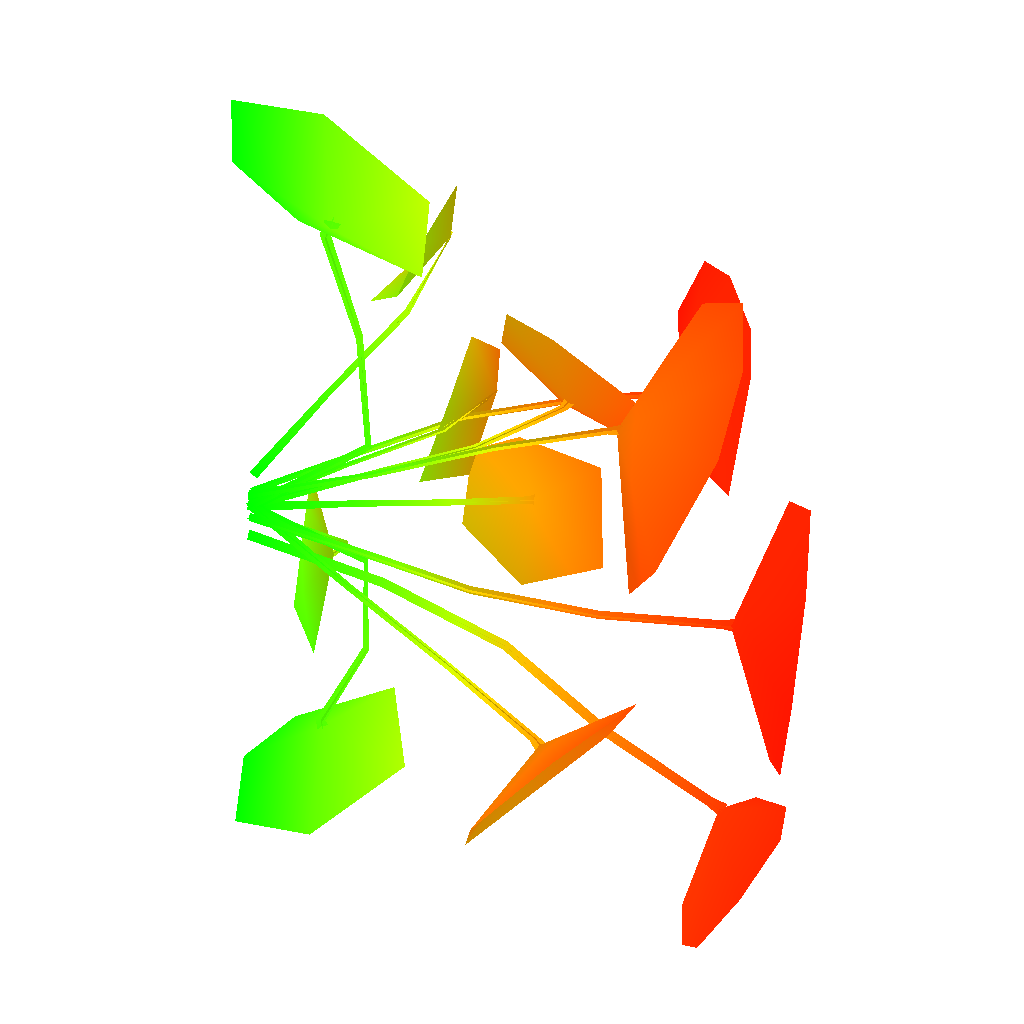
<metadata>
{"format":"obj","ext":"obj","renderer":"f3d","projection":"perspective","resolution":1024,"background":"white","views":[{"elev":-66.9,"azim":-96.7,"up":"+Y"}]}
</metadata>
<code>
g SM_DovesFoot_05_LOD1
v -0.01922 -0.005291 0.03793 0.1961 0.8 0 1
v -0.005988 -0.00096 -0.002894 0 1 0 1
v -0.004305 -0.004273 -0.002607 0 1 0 1
v -0.0181 -0.007495 0.03813 0.2 0.7961 0 1
v -0.03547 -0.01026 0.07715 0.4824 0.5137 0 1
v -0.03435 -0.01246 0.07734 0.4863 0.5098 0 1
v -0.04715 -0.01255 0.1138 0.6667 0.3294 0 1
v -0.04556 -0.01534 0.1133 0.6667 0.3294 0 1
v -0.04855 -0.01183 0.119 0.6902 0.3059 0 1
v -0.04613 -0.01615 0.1182 0.6863 0.3098 0 1
v -0.01786 -0.005802 0.03855 0.2 0.7961 0 1
v -0.003263 -0.001856 -0.00228 0 1 0 1
v -0.006477 -0.003559 -0.003096 0 1 0 1
v -0.01976 -0.006868 0.03737 0.1961 0.8 0 1
v -0.03409 -0.01073 0.07759 0.4863 0.5098 0 1
v -0.03614 -0.01184 0.07676 0.4824 0.5137 0 1
v -0.0451 -0.01321 0.1142 0.6706 0.3255 0 1
v -0.04768 -0.01464 0.1128 0.6627 0.3333 0 1
v -0.04534 -0.01287 0.1196 0.6941 0.302 0 1
v -0.04938 -0.01509 0.1176 0.6824 0.3137 0 1
v -0.000727 0.008035 -0.002422 0 1 0 1
v -0.009261 0.03268 0.03244 0.2118 0.7843 0 1
v -0.003718 0.00714 -0.002523 0 1 0 1
v -0.01203 0.03185 0.03235 0.2157 0.7804 0 1
v -0.01738 0.05613 0.06672 0.5255 0.4706 0 1
v -0.02015 0.0553 0.06663 0.5294 0.4667 0 1
v -0.02295 0.07128 0.1059 0.7294 0.2667 0 1
v -0.02585 0.07041 0.1058 0.7333 0.2627 0 1
v -0.02684 0.08063 0.1434 0.8627 0.1333 0 1
v -0.02986 0.07977 0.1434 0.8667 0.1294 0 1
v -0.02659 0.08214 0.1478 0.8745 0.1216 0 1
v -0.03114 0.08084 0.1478 0.8784 0.1176 0 1
v -0.001836 0.006344 -0.001683 0 1 0 1
v -0.01044 0.03123 0.03348 0.2157 0.7804 0 1
v -0.002552 0.008918 -0.0033 0 1 0 1
v -0.01095 0.03317 0.0314 0.2157 0.7804 0 1
v -0.01848 0.05439 0.06739 0.5255 0.4706 0 1
v -0.01917 0.05685 0.06603 0.5294 0.4667 0 1
v -0.02417 0.06911 0.1062 0.7294 0.2667 0 1
v -0.02499 0.07193 0.1055 0.7333 0.2627 0 1
v -0.02818 0.07832 0.1439 0.8627 0.1333 0 1
v -0.02902 0.08123 0.1431 0.8667 0.1294 0 1
v -0.02849 0.07886 0.1485 0.8745 0.1216 0 1
v -0.02976 0.08324 0.1473 0.8784 0.1176 0 1
v 0.008635 -0.004863 -0.001622 0 1 0 1
v 0.02033 -0.006945 0.0454 0.2314 0.7647 0 1
v 0.009776 -0.001572 -0.00176 0 1 0 1
v 0.02139 -0.003902 0.04527 0.2314 0.7647 0 1
v 0.03724 -0.01101 0.08936 0.5333 0.4627 0 1
v 0.0383 -0.007959 0.08923 0.5294 0.4667 0 1
v 0.06319 -0.01869 0.1282 0.702 0.2941 0 1
v 0.0643 -0.0155 0.1281 0.698 0.298 0 1
v 0.08302 -0.02415 0.1665 0.851 0.1451 0 1
v 0.08422 -0.02086 0.1664 0.8471 0.149 0 1
v 0.08506 -0.02562 0.171 0.8627 0.1333 0 1
v 0.08688 -0.02066 0.171 0.8588 0.1373 0 1
v 0.01944 -0.004828 0.04601 0.2353 0.7608 0 1
v 0.0076 -0.002698 -0.001488 0 1 0 1
v 0.01086 -0.003847 -0.001901 0 1 0 1
v 0.02221 -0.005844 0.04471 0.2275 0.7686 0 1
v 0.03643 -0.008888 0.09019 0.5373 0.4588 0 1
v 0.03901 -0.009852 0.0885 0.5294 0.4667 0 1
v 0.06225 -0.01622 0.1291 0.7059 0.2902 0 1
v 0.06496 -0.01723 0.1274 0.698 0.298 0 1
v 0.08195 -0.02146 0.1674 0.851 0.1451 0 1
v 0.0849 -0.02255 0.1659 0.8471 0.149 0 1
v 0.08354 -0.02181 0.1723 0.8667 0.1294 0 1
v 0.08799 -0.02345 0.17 0.8588 0.1373 0 1
v -0.000932 -0.008194 -0.001496 0 1 0 1
v -0.001443 -0.02845 0.03704 0.2196 0.7765 0 1
v 0.002181 -0.007994 -0.00135 0 1 0 1
v 0.001437 -0.02826 0.03717 0.2196 0.7765 0 1
v -0.001852 -0.04956 0.07371 0.5294 0.4667 0 1
v 0.001037 -0.04938 0.07385 0.5333 0.4627 0 1
v -0.003301 -0.06089 0.1145 0.7294 0.2667 0 1
v -0.000288 -0.0607 0.1146 0.7333 0.2627 0 1
v -0.005194 -0.06237 0.1533 0.8627 0.1333 0 1
v -0.00207 -0.06217 0.1536 0.8667 0.1294 0 1
v -0.00621 -0.06249 0.1578 0.8745 0.1216 0 1
v -0.001502 -0.06219 0.1582 0.8784 0.1176 0 1
v -6e-05 -0.02716 0.03802 0.2235 0.7725 0 1
v 0.000468 -0.006689 -0.000855 0 1 0 1
v 0.000708 -0.009576 -0.002024 0 1 0 1
v 0.000169 -0.02945 0.03627 0.2196 0.7765 0 1
v -0.000442 -0.04804 0.07434 0.5294 0.4667 0 1
v -0.00022 -0.05073 0.07329 0.5333 0.4627 0 1
v -0.001652 -0.05901 0.1148 0.7333 0.2627 0 1
v -0.001444 -0.06201 0.1144 0.7333 0.2627 0 1
v -0.003397 -0.06032 0.1534 0.8627 0.1333 0 1
v -0.0032 -0.06346 0.1535 0.8667 0.1294 0 1
v -0.003661 -0.05958 0.158 0.8745 0.1216 0 1
v -0.003364 -0.06431 0.1581 0.8784 0.1176 0 1
v -0.02853 -0.004392 0.03581 0.1961 0.8 0 1
v -3.2e-05 0.002223 -0.002611 0 1 0 1
v 0.001121 -0.001773 -0.002315 0 1 0 1
v -0.02779 -0.007052 0.03603 0.2 0.7961 0 1
v -0.07063 -0.01604 0.02967 0.2941 0.702 0 1
v -0.06997 -0.01872 0.02988 0.2941 0.702 0 1
v -0.1064 -0.02567 0.01644 0.251 0.7451 0 1
v -0.1047 -0.02888 0.01644 0.2471 0.749 0 1
v -0.1121 -0.02602 0.01846 0.251 0.7451 0 1
v -0.1095 -0.031 0.01838 0.2392 0.7569 0 1
v 0.002372 0.00061 -0.001066 0 1 0 1
v -0.02752 -0.005315 0.03692 0.2039 0.7922 0 1
v -0.000795 -0.000487 -0.003546 0 1 0 1
v -0.02903 -0.005919 0.03467 0.1922 0.8039 0 1
v -0.07116 -0.01734 0.03063 0.298 0.698 0 1
v -0.06927 -0.01703 0.02863 0.2863 0.7098 0 1
v -0.1055 -0.02705 0.0182 0.2549 0.7412 0 1
v -0.1057 -0.02744 0.01459 0.2431 0.7529 0 1
v -0.1101 -0.02808 0.02101 0.2549 0.7412 0 1
v -0.1111 -0.02881 0.01557 0.2275 0.7686 0 1
v -0.01 0.0117 0.03488 0.1804 0.8157 0 1
v 0.001144 0.001544 -0.002425 0 1 0 1
v -0.001263 -0.000951 -0.002387 0 1 0 1
v -0.01161 0.01005 0.03493 0.1804 0.8157 0 1
v -0.02052 0.02221 0.0718 0.4627 0.5333 0 1
v -0.02211 0.02055 0.0718 0.4588 0.5373 0 1
v -0.03421 0.03472 0.1014 0.6588 0.3373 0 1
v -0.03573 0.03217 0.1008 0.651 0.3451 0 1
v -0.03671 0.03782 0.1044 0.6745 0.3216 0 1
v -0.03907 0.0339 0.1035 0.6627 0.3333 0 1
v 0.001092 -0.001076 -0.001666 0 1 0 1
v -0.01003 0.01029 0.03528 0.1843 0.8118 0 1
v -0.001223 0.001137 -0.002993 0 1 0 1
v -0.01158 0.01177 0.03445 0.1804 0.8157 0 1
v -0.02054 0.02085 0.07218 0.4627 0.5333 0 1
v -0.02208 0.02232 0.07131 0.4588 0.5373 0 1
v -0.03455 0.03302 0.1024 0.6588 0.3373 0 1
v -0.03537 0.03395 0.09966 0.6471 0.349 0 1
v -0.03724 0.03516 0.1061 0.6745 0.3216 0 1
v -0.03853 0.0366 0.1018 0.6588 0.3373 0 1
v 0.004035 0.01794 0.03242 0.1569 0.8392 0 1
v 0.001949 -0.000429 -0.002093 0 1 0 1
v -0.00132 0.00039 -0.002278 0 1 0 1
v 0.001866 0.01851 0.03235 0.1569 0.8392 0 1
v 0.006975 0.03551 0.06683 0.4 0.5961 0 1
v 0.004807 0.03606 0.06673 0.4039 0.5922 0 1
v 0.01107 0.05432 0.09502 0.6 0.3961 0 1
v 0.008171 0.05451 0.09451 0.6 0.3961 0 1
v 0.01274 0.0579 0.0979 0.6118 0.3843 0 1
v 0.008277 0.05822 0.09714 0.6157 0.3804 0 1
v 0.002818 0.01734 0.03285 0.1569 0.8392 0 1
v -0.00032 -0.001567 -0.001309 0 1 0 1
v 0.000488 0.001297 -0.002903 0 1 0 1
v 0.003359 0.01926 0.03183 0.1529 0.8431 0 1
v 0.005797 0.03492 0.06723 0.4039 0.5922 0 1
v 0.006337 0.03684 0.06621 0.4 0.5961 0 1
v 0.009467 0.05389 0.0961 0.6039 0.3922 0 1
v 0.009842 0.05496 0.09338 0.5961 0.4 0 1
v 0.01023 0.05722 0.09959 0.6235 0.3725 0 1
v 0.01082 0.05891 0.09542 0.6078 0.3882 0 1
v 0.01964 0.006912 0.03872 0.1843 0.8118 0 1
v 0.000527 -0.002323 -0.002348 0 1 0 1
v -0.000564 0.001498 -0.002613 0 1 0 1
v 0.01892 0.009457 0.03856 0.1843 0.8118 0 1
v 0.05967 0.01872 0.04185 0.2824 0.7137 0 1
v 0.05895 0.02125 0.04166 0.2824 0.7137 0 1
v 0.09501 0.02674 0.02809 0.2353 0.7608 0 1
v 0.09339 0.02979 0.02769 0.2314 0.7647 0 1
v 0.1003 0.02728 0.03013 0.2314 0.7647 0 1
v 0.09799 0.03201 0.0292 0.2235 0.7725 0 1
v 0.01828 0.007794 0.03916 0.1843 0.8118 0 1
v -0.001984 -0.000669 -0.001464 0 1 0 1
v 0.001438 0.000179 -0.003317 0 1 0 1
v 0.02059 0.008375 0.03802 0.1843 0.8118 0 1
v 0.05983 0.02003 0.0428 0.2902 0.7059 0 1
v 0.05874 0.01954 0.04044 0.2745 0.7216 0 1
v 0.09434 0.02841 0.02958 0.2392 0.7569 0 1
v 0.09409 0.02805 0.02613 0.2275 0.7686 0 1
v 0.09862 0.02971 0.03227 0.2392 0.7569 0 1
v 0.09972 0.02955 0.02703 0.2118 0.7843 0 1
v 0.01698 -0.01775 0.03356 0.1765 0.8196 0 1
v -0.001734 -0.001241 -0.00208 0 1 0 1
v 0.000869 0.001455 -0.002098 0 1 0 1
v 0.01871 -0.01596 0.03355 0.1765 0.8196 0 1
v 0.0345 -0.03378 0.06944 0.451 0.5451 0 1
v 0.03621 -0.03197 0.06939 0.4471 0.549 0 1
v 0.05114 -0.04869 0.1011 0.6353 0.3608 0 1
v 0.05287 -0.04599 0.1004 0.6235 0.3725 0 1
v 0.05352 -0.05186 0.1048 0.6549 0.3412 0 1
v 0.05619 -0.04771 0.1038 0.6392 0.3569 0 1
v 0.01708 -0.01629 0.03417 0.1804 0.8157 0 1
v -0.001494 0.001435 -0.000862 0 1 0 1
v 0.000678 -0.000677 -0.003068 0 1 0 1
v 0.01857 -0.01774 0.0328 0.1765 0.8196 0 1
v 0.03459 -0.03236 0.07 0.451 0.5451 0 1
v 0.03609 -0.03382 0.06866 0.4471 0.549 0 1
v 0.05144 -0.04679 0.1021 0.6353 0.3608 0 1
v 0.05256 -0.04798 0.09929 0.6235 0.3725 0 1
v 0.05398 -0.04889 0.1064 0.6549 0.3412 0 1
v 0.05572 -0.05073 0.1021 0.6392 0.3569 0 1
v -0.03767 0.01665 0.0204 0.1686 0.8275 0 1
v -0.009082 0.005445 -0.002312 0 1 0 1
v -0.01029 0.002386 -0.002189 0 1 0 1
v -0.03848 0.01462 0.02049 0.1686 0.8275 0 1
v -0.065 0.02827 0.04371 0.3843 0.6118 0 1
v -0.0658 0.02624 0.04379 0.3804 0.6157 0 1
v -0.09036 0.03912 0.05522 0.502 0.4941 0 1
v -0.09098 0.03639 0.05584 0.498 0.498 0 1
v -0.0927 0.04072 0.05141 0.4941 0.502 0 1
v -0.09385 0.03658 0.05248 0.4902 0.5059 0 1
v -0.03747 0.01555 0.02121 0.1686 0.8275 0 1
v -0.008734 0.0034 -0.000761 0 1 0 1
v -0.01056 0.004015 -0.003425 0 1 0 1
v -0.03873 0.01598 0.01949 0.1686 0.8275 0 1
v -0.06478 0.02719 0.04448 0.3843 0.6118 0 1
v -0.06609 0.02763 0.04279 0.3804 0.6157 0 1
v -0.09184 0.03827 0.05612 0.502 0.4941 0 1
v -0.08944 0.03728 0.0549 0.498 0.498 0 1
v -0.09528 0.03948 0.05238 0.498 0.498 0 1
v -0.0915 0.03794 0.05103 0.4863 0.5098 0 1
v -0.007992 0.02477 0.0293 0.1725 0.8235 0 1
v 0.001245 0.002502 -0.002143 0 1 0 1
v -0.001996 0.00144 -0.002241 0 1 0 1
v -0.01015 0.02406 0.02925 0.1765 0.8196 0 1
v -0.01614 0.04642 0.0609 0.451 0.5451 0 1
v -0.01829 0.04572 0.06083 0.4549 0.5412 0 1
v -0.02378 0.06935 0.07839 0.6353 0.3608 0 1
v -0.02636 0.06792 0.07871 0.6392 0.3569 0 1
v -0.02385 0.07251 0.07459 0.6314 0.3647 0 1
v -0.02792 0.0705 0.07528 0.6392 0.3569 0 1
v -0.000123 0.000473 -0.001036 0 1 0 1
v -0.008722 0.02367 0.02988 0.1765 0.8196 0 1
v -0.000906 0.003057 -0.003123 0 1 0 1
v -0.009253 0.02541 0.02854 0.1765 0.8196 0 1
v -0.01684 0.04535 0.06144 0.451 0.5451 0 1
v -0.01738 0.04711 0.06013 0.451 0.5451 0 1
v -0.02549 0.06995 0.07922 0.6431 0.3529 0 1
v -0.02469 0.06768 0.07748 0.6314 0.3647 0 1
v -0.02661 0.07373 0.07544 0.6431 0.3529 0 1
v -0.02519 0.06954 0.07395 0.6235 0.3725 0 1
v 0.02498 0.03954 0.01403 0.1647 0.8314 0 1
v 0.007089 0.00749 -0.001045 0 1 0 1
v 0.004211 0.009316 -0.001298 0 1 0 1
v 0.02307 0.04075 0.01386 0.1647 0.8314 0 1
v 0.04294 0.07029 0.03045 0.3529 0.6431 0 1
v 0.04103 0.0715 0.03028 0.3608 0.6353 0 1
v 0.05833 0.09299 0.02466 0.4157 0.5804 0 1
v 0.05572 0.09436 0.02511 0.4314 0.5647 0 1
v 0.05999 0.09347 0.02003 0.4078 0.5882 0 1
v 0.05602 0.09567 0.02071 0.4275 0.5686 0 1
v 0.02384 0.03977 0.01488 0.1647 0.8314 0 1
v 0.005 0.007984 0.000577 0 1 0 1
v 0.005875 0.008923 -0.00259 0 1 0 1
v 0.02447 0.04047 0.01281 0.1647 0.8314 0 1
v 0.04182 0.07048 0.03126 0.3569 0.6392 0 1
v 0.04249 0.07124 0.02923 0.3569 0.6392 0 1
v 0.05784 0.09491 0.02494 0.4275 0.5686 0 1
v 0.05628 0.0924 0.02462 0.4196 0.5765 0 1
v 0.05927 0.09651 0.02025 0.4235 0.5725 0 1
v 0.0568 0.09261 0.02027 0.4118 0.5843 0 1
v -0.07517 0.07185 0.04825 0.5647 0.4314 0 1
v -0.09061 0.03777 0.05559 0.502 0.4941 0 1
v -0.1087 0.03866 0.05588 0.5176 0.4784 0 1
v -0.06025 0.05019 0.03031 0.3961 0.6 0 1
v -0.09549 0.009359 0.04603 0.4118 0.5843 0 1
v -0.07442 0.01571 0.03993 0.3686 0.6275 0 1
v 0.01259 0.07974 0.07259 0.5647 0.4314 0 1
v -0.02503 0.0686 0.07862 0.6392 0.3569 0 1
v -0.03635 0.08385 0.07859 0.6902 0.3059 0 1
v 0.006626 0.05297 0.05425 0.3804 0.6157 0 1
v -0.05032 0.05408 0.06699 0.5529 0.4431 0 1
v -0.03092 0.04154 0.06173 0.4588 0.5373 0 1
v 0.08826 0.06924 0.02168 0.2471 0.749 0 1
v 0.05704 0.09366 0.02497 0.4235 0.5725 0 1
v 0.06121 0.1108 0.01992 0.4824 0.5137 0 1
v 0.06107 0.05246 0.01327 0.2353 0.7608 0 1
v 0.02833 0.1009 0.01351 0.4824 0.5137 0 1
v 0.03043 0.07731 0.01349 0.3529 0.6431 0 1
v -0.1084 -0.02791 0.01747 0.2471 0.749 0 1
v -0.1186 -0.05813 0.009352 0.1137 0.8824 0 1
v -0.133 -0.05465 -0.01156 0 1 0 1
v -0.1434 -0.02135 -0.01634 0 1 0 1
v -0.1001 -0.04145 0.04762 0.3686 0.6275 0 1
v -0.1349 0.007836 0.01082 0.2275 0.7686 0 1
v -0.1117 0.002489 0.04739 0.4 0.5961 0 1
v -0.03652 0.03475 0.1026 0.6627 0.3333 0 1
v -0.06105 0.02852 0.094 0.6118 0.3843 0 1
v -0.06392 0.0421 0.07781 0.5725 0.4235 0 1
v -0.04549 0.06486 0.07798 0.6275 0.3686 0 1
v -0.04357 0.01957 0.1265 0.7451 0.251 0 1
v -0.02328 0.06956 0.1032 0.7176 0.2784 0 1
v -0.01866 0.04752 0.1316 0.7843 0.2118 0 1
v 0.01012 0.05636 0.09624 0.6078 0.3882 0 1
v -0.00594 0.07618 0.08927 0.6471 0.349 0 1
v 0.004085 0.08377 0.07271 0.5882 0.4078 0 1
v 0.03189 0.07752 0.07213 0.5294 0.4667 0 1
v -0.006013 0.05411 0.1189 0.7255 0.2706 0 1
v 0.04615 0.0598 0.09605 0.5725 0.4235 0 1
v 0.02956 0.04583 0.124 0.6902 0.3059 0 1
v 0.09692 0.02898 0.02862 0.2275 0.7686 0 1
v 0.109 0.05643 0.0173 0.102 0.8941 0 1
v 0.1248 0.05012 -0.000345 0 1 0 1
v 0.1341 0.01778 0.000531 0 1 0 1
v 0.08682 0.04599 0.05338 0.3412 0.6549 0 1
v 0.1221 -0.006127 0.02885 0.2039 0.7922 0 1
v 0.09632 0.004156 0.06001 0.3725 0.6235 0 1
v 0.05351 -0.04867 0.1026 0.6392 0.3569 0 1
v 0.08176 -0.04354 0.09667 0.6039 0.3922 0 1
v 0.08733 -0.06028 0.08183 0.5922 0.4039 0 1
v 0.06703 -0.08457 0.08165 0.6627 0.3333 0 1
v 0.05758 -0.02951 0.1267 0.7098 0.2863 0 1
v 0.03873 -0.08614 0.1049 0.749 0.2471 0 1
v 0.02934 -0.05867 0.1313 0.7843 0.2118 0 1
v -0.02906 0.08098 0.1464 0.8745 0.1216 0 1
v -0.04537 0.05602 0.1674 0.902 0.09412 0 1
v -0.06262 0.06031 0.1651 0.902 0.09412 0 1
v -0.07417 0.0828 0.1577 0.9059 0.0902 0 1
v 0.008268 0.07583 0.1694 0.8902 0.1059 0 1
v -0.07131 0.1081 0.1509 0.9176 0.07843 0 1
v 0.01203 0.1101 0.162 0.898 0.09804 0 1
v -0.04369 0.1298 0.1462 0.9333 0.06274 0 1
v -0.01031 0.1268 0.1528 0.9137 0.08235 0 1
v 0.08537 -0.02256 0.1696 0.8588 0.1373 0 1
v 0.07364 -0.03708 0.1898 0.902 0.09412 0 1
v 0.09498 0.00573 0.1868 0.8824 0.1137 0 1
v 0.1157 0.01381 0.1785 0.8627 0.1333 0 1
v 0.07294 -0.06081 0.1852 0.9059 0.0902 0 1
v 0.1353 -0.006033 0.1651 0.8314 0.1647 0 1
v 0.09086 -0.07143 0.1734 0.8941 0.102 0 1
v 0.1318 -0.03808 0.1622 0.8431 0.1529 0 1
v 0.1178 -0.06072 0.1639 0.8667 0.1294 0 1
v -0.003422 -0.06229 0.1566 0.8745 0.1216 0 1
v 0.01632 -0.03626 0.1728 0.8941 0.102 0 1
v 0.03218 -0.04446 0.1745 0.8941 0.102 0 1
v 0.03866 -0.06997 0.175 0.9098 0.08628 0 1
v -0.04045 -0.04332 0.1714 0.8863 0.1098 0 1
v 0.03049 -0.09507 0.1745 0.9294 0.06667 0 1
v -0.05158 -0.07675 0.1725 0.898 0.09804 0 1
v -0.000938 -0.1111 0.1711 0.9294 0.06667 0 1
v -0.03311 -0.09957 0.1715 0.9098 0.08628 0 1
v -0.04689 -0.01394 0.1163 0.6784 0.3176 0 1
v -0.009716 0.007161 0.1295 0.7529 0.2431 0 1
v 0.002105 -0.007287 0.1268 0.7373 0.2588 0 1
v 0.002094 -0.03473 0.126 0.7529 0.2431 0 1
v -0.06247 0.02525 0.1339 0.7765 0.2196 0 1
v -0.01832 -0.0604 0.1304 0.7765 0.2196 0 1
v -0.08318 0.01793 0.1416 0.8039 0.1922 0 1
v -0.05707 -0.05822 0.1447 0.8118 0.1843 0 1
v -0.09323 -0.008653 0.1514 0.8275 0.1686 0 1
v -0.0804 -0.03776 0.1508 0.8196 0.1765 0 1
f 3 2 1
f 1 4 3
f 4 1 5
f 5 6 4
f 6 5 7
f 7 8 6
f 8 7 9
f 9 10 8
f 13 12 11
f 11 14 13
f 14 11 15
f 15 16 14
f 16 15 17
f 17 18 16
f 18 17 19
f 19 20 18
f 23 22 21
f 22 23 24
f 24 25 22
f 25 24 26
f 26 27 25
f 27 26 28
f 28 29 27
f 29 28 30
f 30 31 29
f 31 30 32
f 35 34 33
f 34 35 36
f 36 37 34
f 37 36 38
f 38 39 37
f 39 38 40
f 40 41 39
f 41 40 42
f 42 43 41
f 43 42 44
f 47 46 45
f 46 47 48
f 48 49 46
f 49 48 50
f 50 51 49
f 51 50 52
f 52 53 51
f 53 52 54
f 54 55 53
f 55 54 56
f 59 58 57
f 57 60 59
f 60 57 61
f 61 62 60
f 62 61 63
f 63 64 62
f 64 63 65
f 65 66 64
f 66 65 67
f 67 68 66
f 71 70 69
f 70 71 72
f 72 73 70
f 73 72 74
f 74 75 73
f 75 74 76
f 76 77 75
f 77 76 78
f 78 79 77
f 79 78 80
f 83 82 81
f 81 84 83
f 84 81 85
f 85 86 84
f 86 85 87
f 87 88 86
f 88 87 89
f 89 90 88
f 90 89 91
f 91 92 90
f 95 94 93
f 93 96 95
f 96 93 97
f 97 98 96
f 98 97 99
f 99 100 98
f 100 99 101
f 101 102 100
f 105 104 103
f 104 105 106
f 106 107 104
f 107 106 108
f 108 109 107
f 109 108 110
f 110 111 109
f 111 110 112
f 115 114 113
f 113 116 115
f 116 113 117
f 117 118 116
f 118 117 119
f 119 120 118
f 120 119 121
f 121 122 120
f 125 124 123
f 124 125 126
f 126 127 124
f 127 126 128
f 128 129 127
f 129 128 130
f 130 131 129
f 131 130 132
f 135 134 133
f 133 136 135
f 136 133 137
f 137 138 136
f 138 137 139
f 139 140 138
f 140 139 141
f 141 142 140
f 145 144 143
f 143 146 145
f 146 143 147
f 147 148 146
f 148 147 149
f 149 150 148
f 150 149 151
f 151 152 150
f 155 154 153
f 153 156 155
f 156 153 157
f 157 158 156
f 158 157 159
f 159 160 158
f 160 159 161
f 161 162 160
f 165 164 163
f 163 166 165
f 166 163 167
f 167 168 166
f 168 167 169
f 169 170 168
f 170 169 171
f 171 172 170
f 175 174 173
f 173 176 175
f 176 173 177
f 177 178 176
f 178 177 179
f 179 180 178
f 180 179 181
f 181 182 180
f 185 184 183
f 183 186 185
f 186 183 187
f 187 188 186
f 188 187 189
f 189 190 188
f 190 189 191
f 191 192 190
f 195 194 193
f 193 196 195
f 196 193 197
f 197 198 196
f 198 197 199
f 199 200 198
f 200 199 201
f 201 202 200
f 205 204 203
f 203 206 205
f 206 203 207
f 207 208 206
f 208 207 209
f 209 210 208
f 210 209 211
f 211 212 210
f 215 214 213
f 213 216 215
f 216 213 217
f 217 218 216
f 218 217 219
f 219 220 218
f 220 219 221
f 221 222 220
f 225 224 223
f 224 225 226
f 226 227 224
f 227 226 228
f 228 229 227
f 229 228 230
f 230 231 229
f 231 230 232
f 235 234 233
f 233 236 235
f 236 233 237
f 237 238 236
f 238 237 239
f 239 240 238
f 240 239 241
f 241 242 240
f 245 244 243
f 243 246 245
f 246 243 247
f 247 248 246
f 248 247 249
f 249 250 248
f 250 249 251
f 251 252 250
f 255 254 253
f 253 254 256
f 257 254 255
f 256 254 258
f 258 254 257
f 261 260 259
f 259 260 262
f 263 260 261
f 262 260 264
f 264 260 263
f 267 266 265
f 265 266 268
f 269 266 267
f 268 266 270
f 270 266 269
f 273 272 271
f 274 273 271
f 272 275 271
f 276 274 271
f 275 277 271
f 277 276 271
f 280 279 278
f 281 280 278
f 279 282 278
f 283 281 278
f 282 284 278
f 284 283 278
f 287 286 285
f 288 287 285
f 286 289 285
f 290 288 285
f 289 291 285
f 291 290 285
f 294 293 292
f 295 294 292
f 293 296 292
f 297 295 292
f 296 298 292
f 298 297 292
f 301 300 299
f 302 301 299
f 300 303 299
f 304 302 299
f 303 305 299
f 305 304 299
f 308 307 306
f 309 308 306
f 307 310 306
f 311 309 306
f 310 312 306
f 313 311 306
f 312 314 306
f 314 313 306
f 317 316 315
f 318 317 315
f 316 319 315
f 320 318 315
f 319 321 315
f 322 320 315
f 321 323 315
f 323 322 315
f 326 325 324
f 327 326 324
f 325 328 324
f 329 327 324
f 328 330 324
f 331 329 324
f 330 332 324
f 332 331 324
f 335 334 333
f 336 335 333
f 334 337 333
f 338 336 333
f 337 339 333
f 340 338 333
f 339 341 333
f 342 340 333
f 341 342 333

</code>
